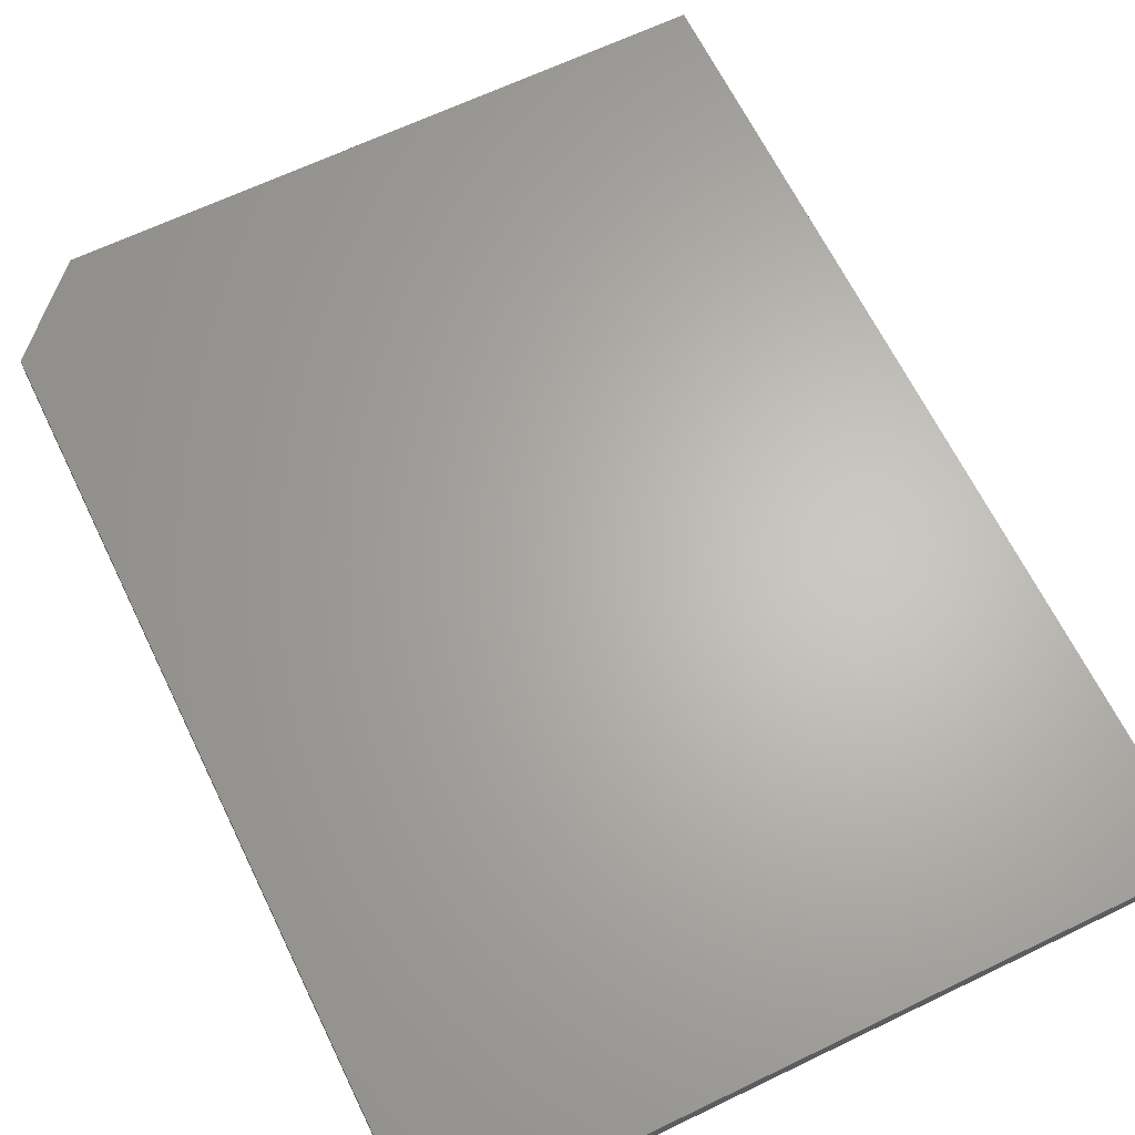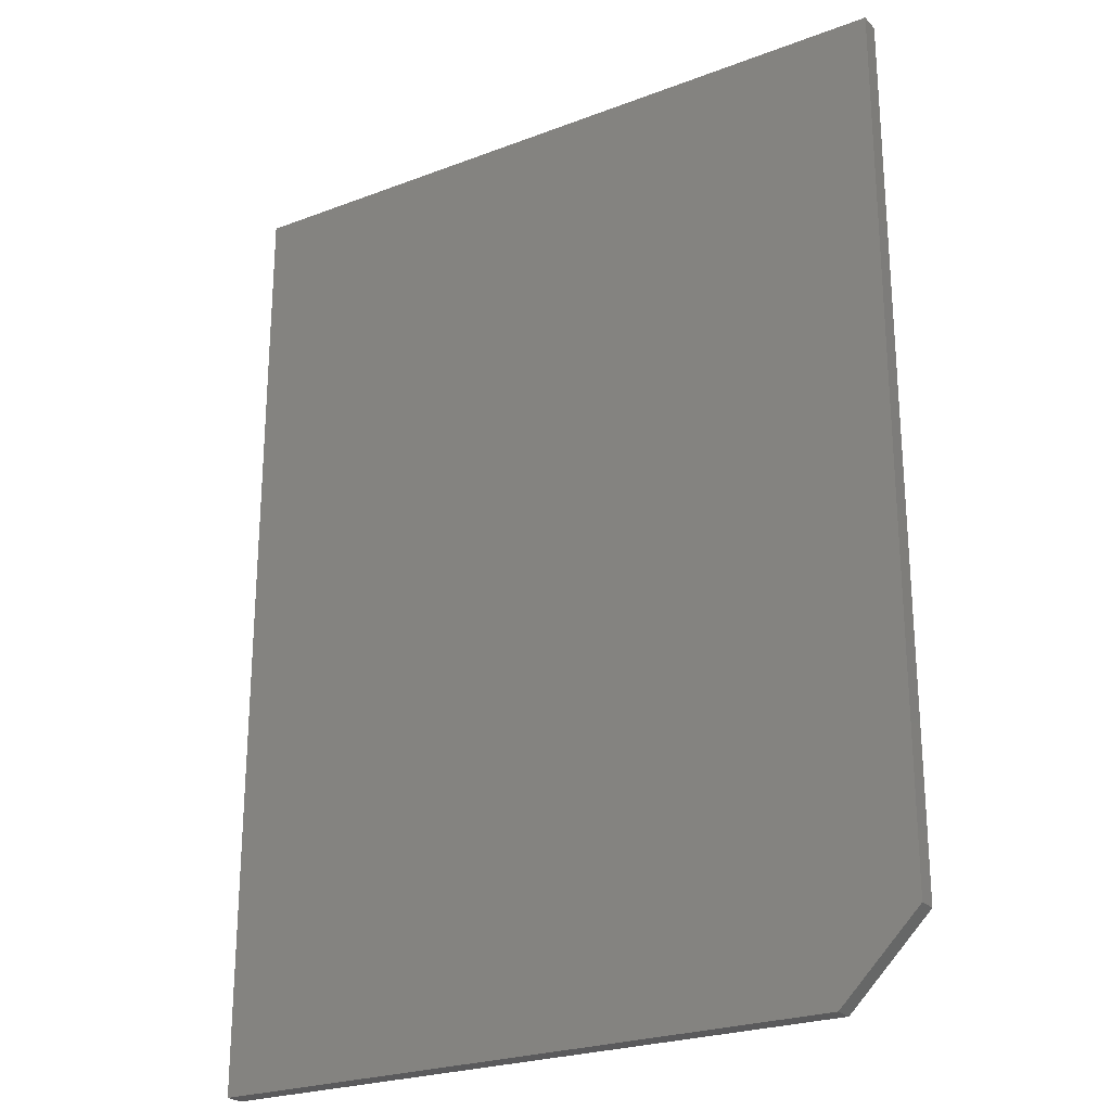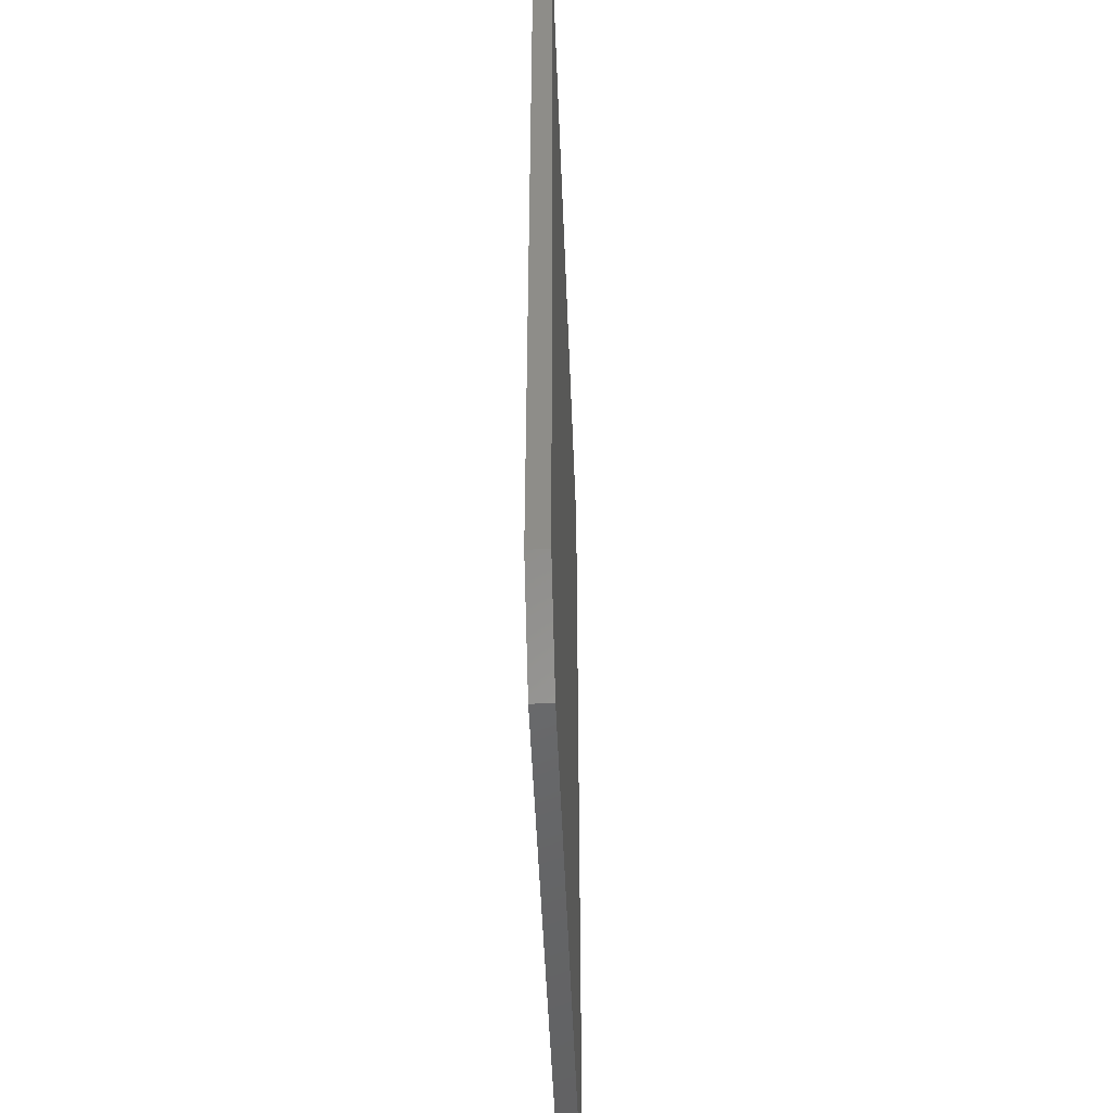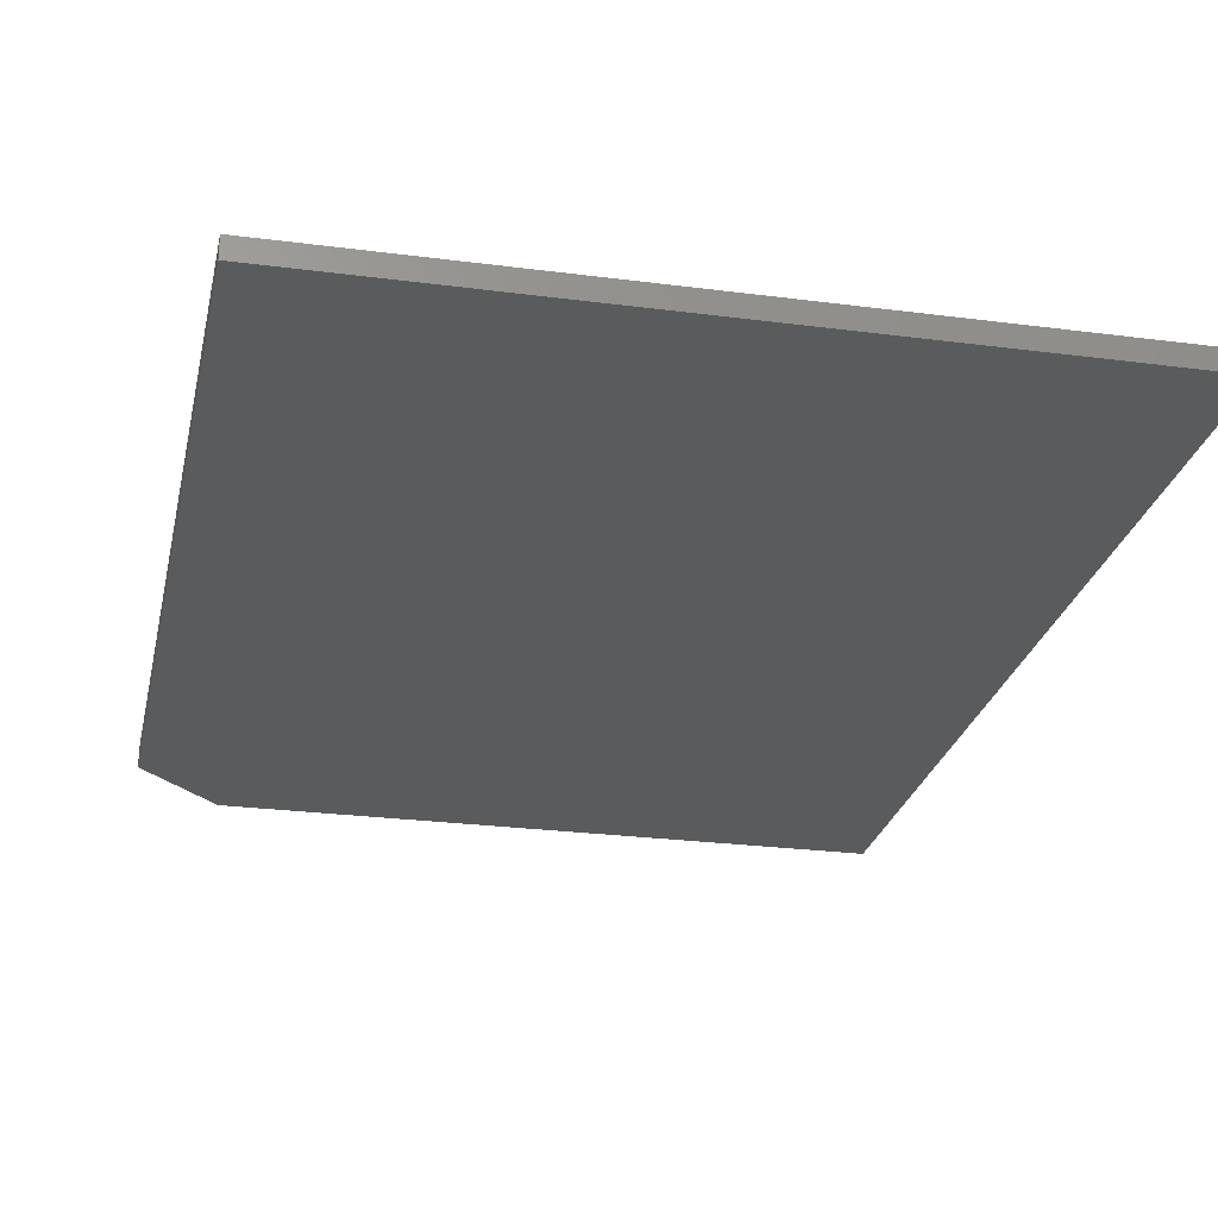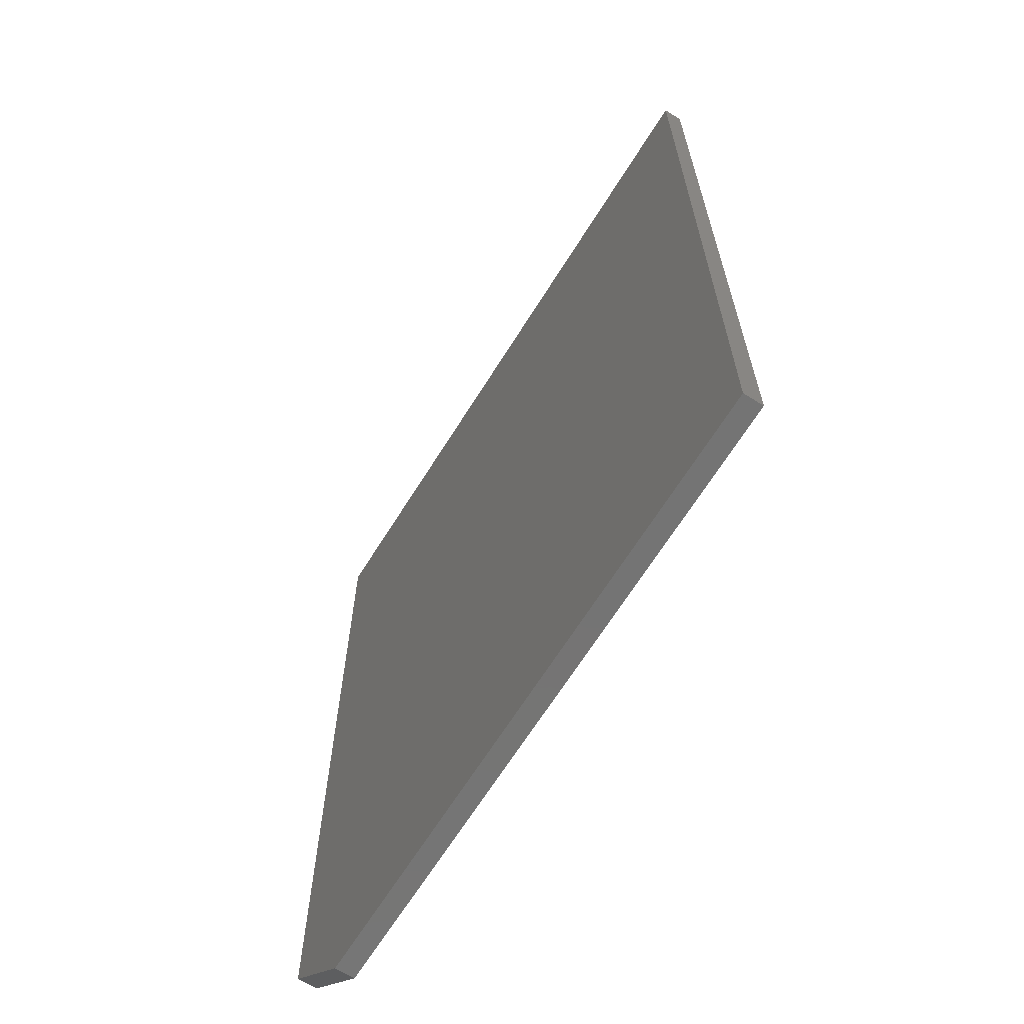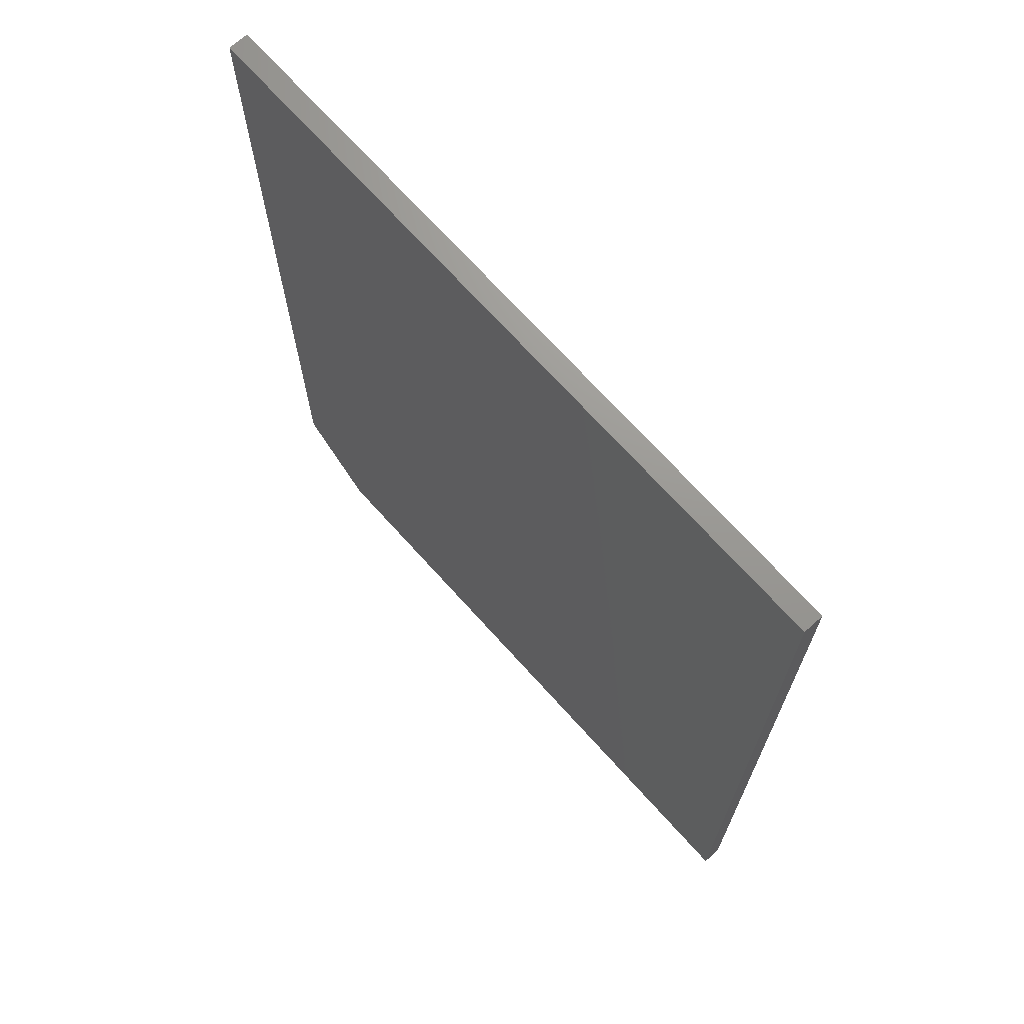
<metadata>
{"format":"stl","ext":"stl","renderer":"f3d","projection":"perspective","resolution":1024,"background":"white","views":[{"elev":64.9,"azim":154.1,"up":"+Z"},{"elev":-24.4,"azim":32.0,"up":"+Y"},{"elev":-48.7,"azim":92.2,"up":"+Y"},{"elev":-25.5,"azim":168.1,"up":"+Z"},{"elev":-66.6,"azim":-122.0,"up":"+Y"},{"elev":70.3,"azim":-132.0,"up":"+Y"}]}
</metadata>
<code>
# stl→obj: 10 verts, 16 faces
v -0.001974 0.75 0.01562
v -0.5625 0.75 0.01562
v -0.001974 0.0625 0.01562
v -0.5625 0 0.01562
v -0.06447 0 0.01562
v -0.06447 0 0
v -0.5625 0 0
v -0.001974 0.0625 0
v -0.5625 0.75 0
v -0.001974 0.75 0
f 1 2 3
f 3 2 4
f 3 4 5
f 6 7 8
f 8 7 9
f 8 9 10
f 3 8 1
f 1 8 10
f 4 7 5
f 5 7 6
f 8 3 6
f 6 3 5
f 2 9 4
f 4 9 7
f 1 10 2
f 2 10 9

</code>
